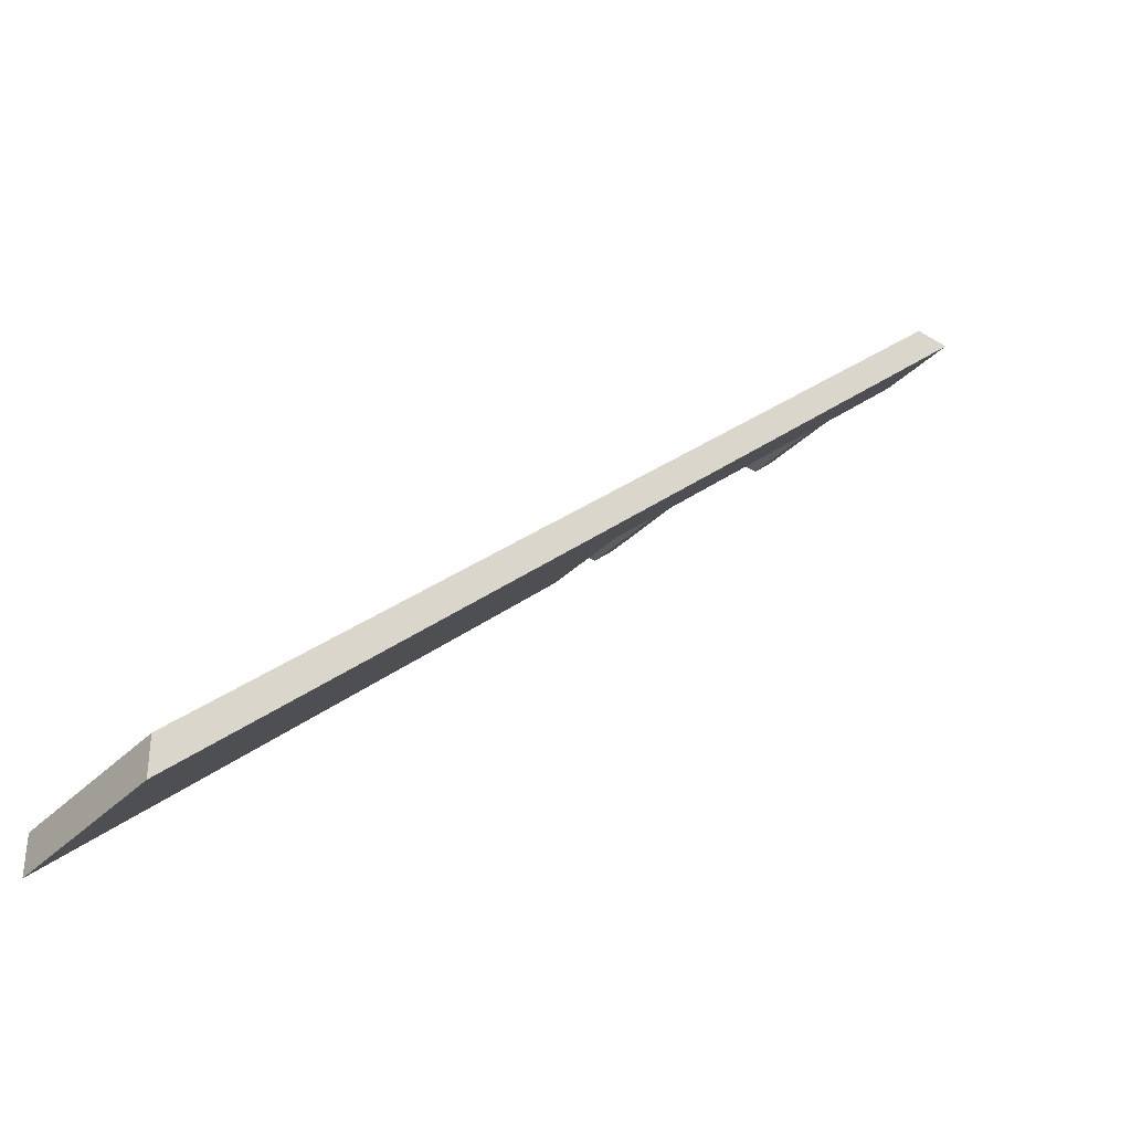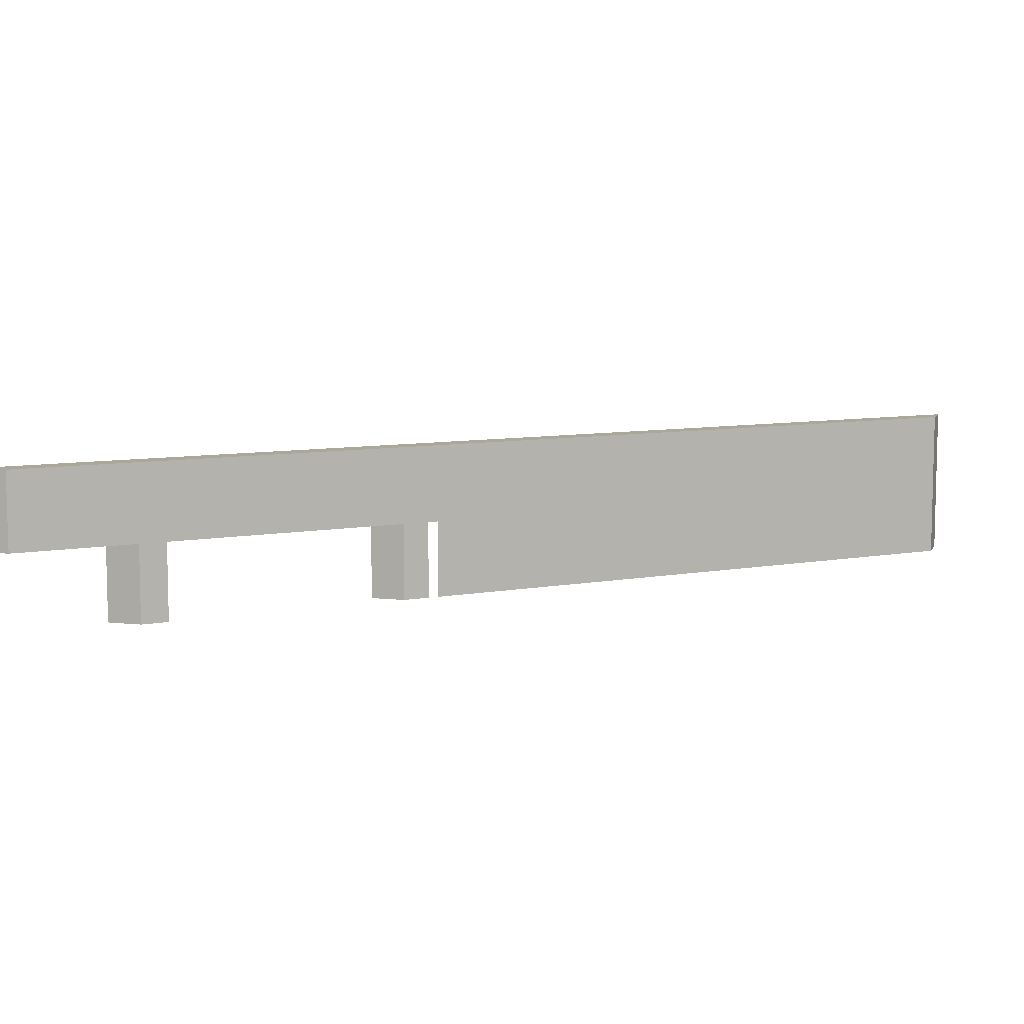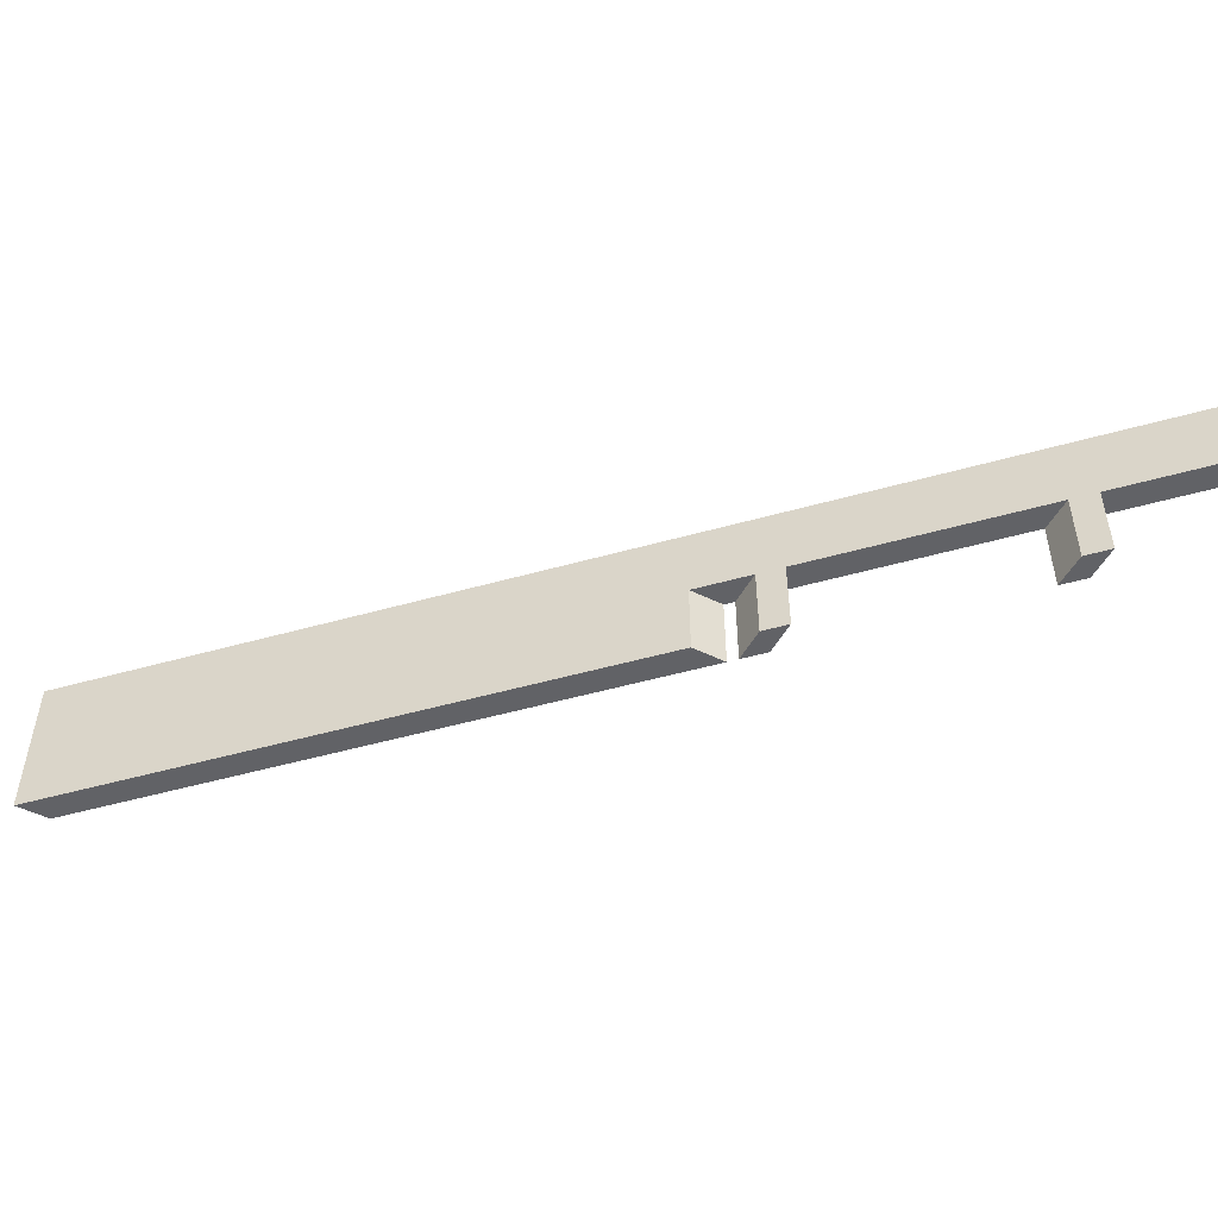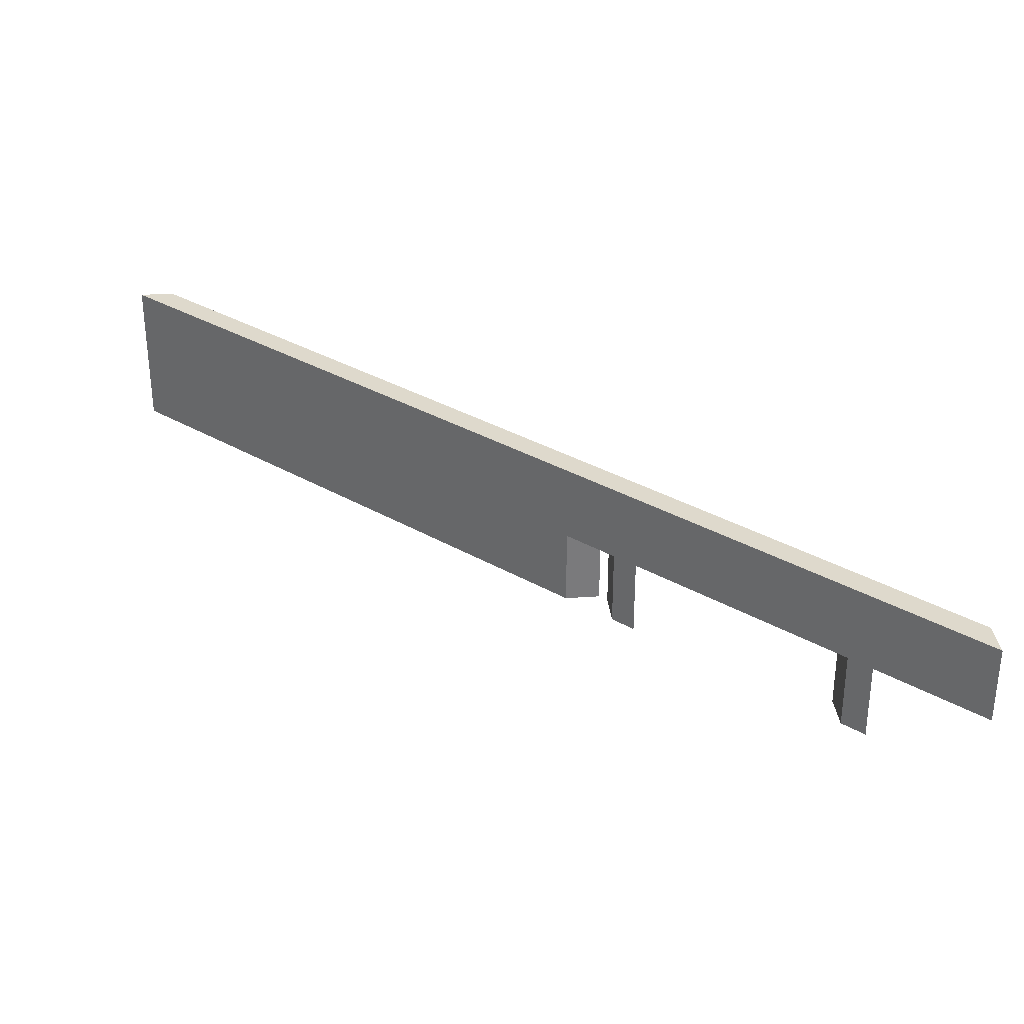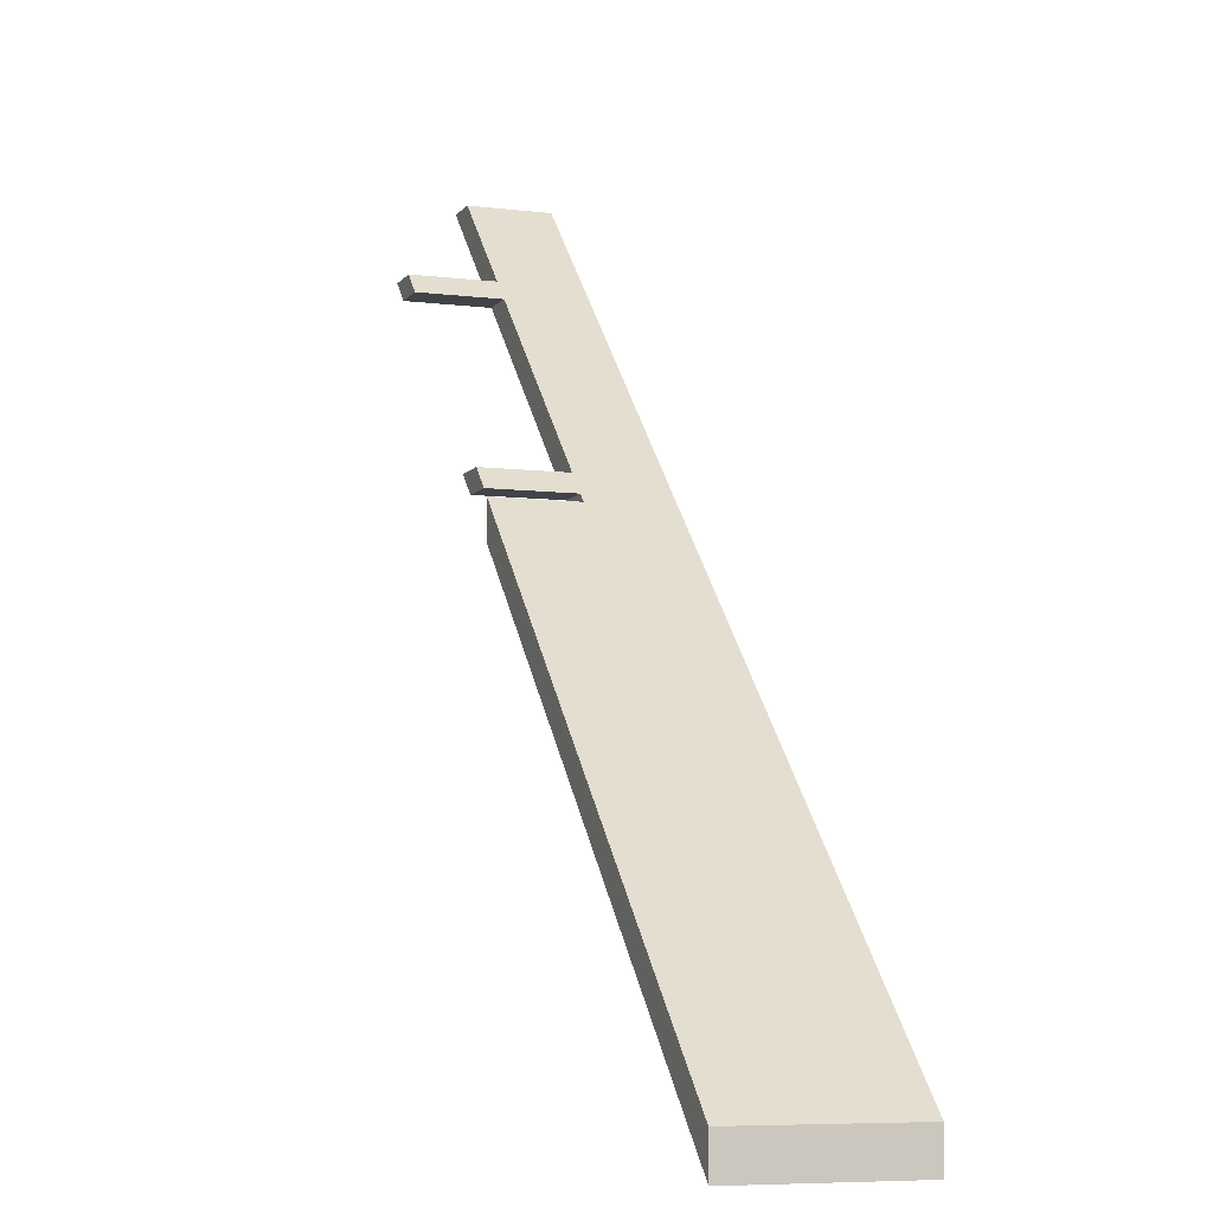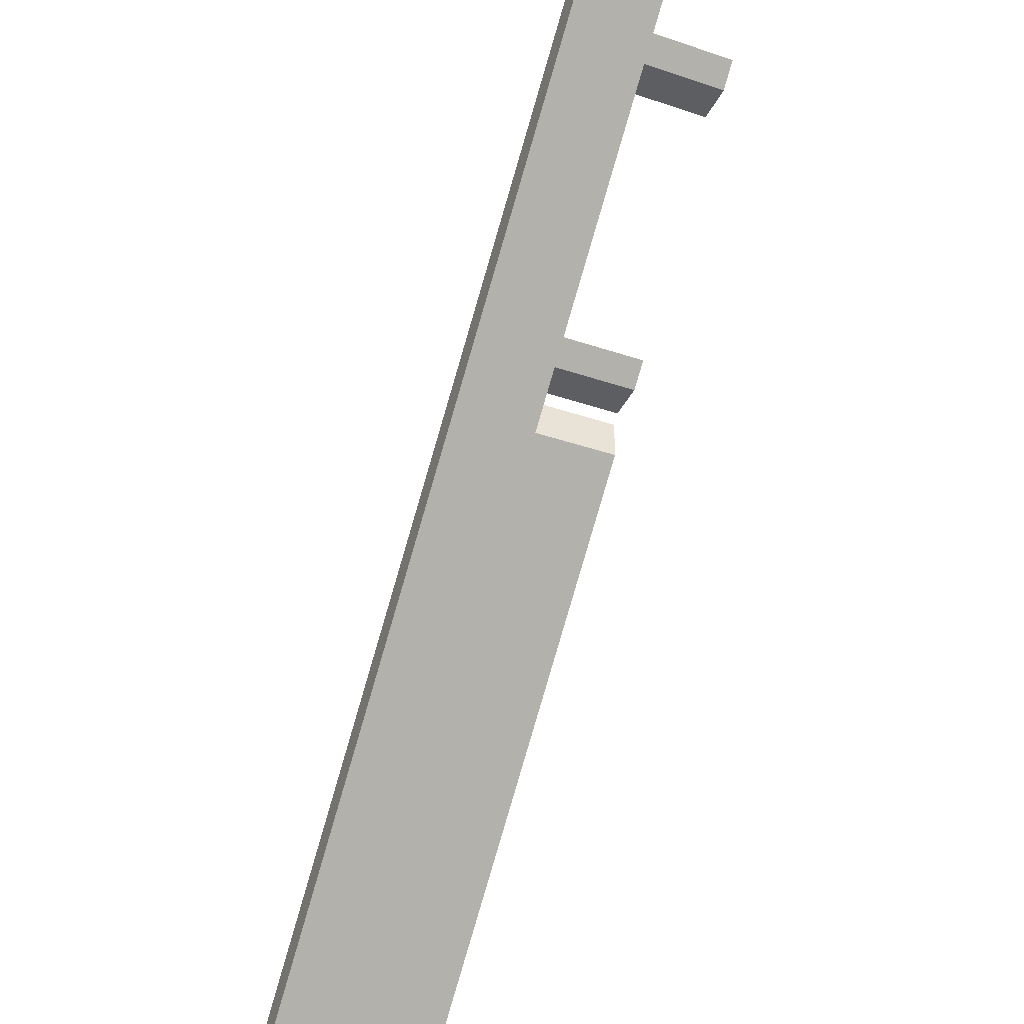
<metadata>
{"format":"obj","ext":"obj","renderer":"f3d","projection":"perspective","resolution":1024,"background":"white","views":[{"elev":-36.7,"azim":141.5,"up":"+Z"},{"elev":8.2,"azim":17.5,"up":"+Y"},{"elev":-50.7,"azim":-117.9,"up":"+Y"},{"elev":32.2,"azim":-95.8,"up":"+Y"},{"elev":-6.9,"azim":70.2,"up":"+Z"},{"elev":-37.7,"azim":-113.5,"up":"+Z"}]}
</metadata>
<code>
o aa2164a3c3962eb61cfd8ddee851ad447de169cef78b067210ebe854d151571
v 1211 160 1600
v 1193 120 1600
v 1193 160 1600
v 1211 120 1600
v 1238 120 1555
v 1238 80 1555
v 1248 80 1545
v 1248 120 1545
v 1338 120 1455
v 1338 80 1455
v 1348 80 1445
v 1348 120 1445
v 1600 80 1193
v 1370 120 1423
v 1370 80 1423
v 1600 160 1193
v 1256 120 1555
v 1370 120 1441
v 1600 160 1211
v 1600 80 1211
v 1370 80 1441
v 1356 120 1455
v 1366 120 1445
v 1366 80 1445
v 1356 80 1455
v 1266 120 1545
v 1266 80 1545
v 1256 80 1555
f 3 2 1
f 2 4 1
f 2 3 5
f 7 6 5
f 7 5 8
f 5 3 8
f 11 10 9
f 8 3 9
f 11 9 12
f 15 14 13
f 13 14 16
f 9 3 16
f 12 9 16
f 14 12 16
f 5 17 4
f 5 4 2
f 20 19 18
f 21 20 18
f 24 23 22
f 25 24 22
f 27 26 17
f 28 27 17
f 26 22 1
f 4 17 1
f 17 26 1
f 18 19 1
f 23 18 1
f 22 23 1
f 16 3 1
f 16 1 19
f 19 20 13
f 16 19 13
f 21 15 20
f 20 15 13
f 15 18 14
f 15 21 18
f 18 23 12
f 14 18 12
f 11 12 23
f 24 11 23
f 25 10 11
f 25 11 24
f 22 9 10
f 22 10 25
f 9 22 26
f 9 26 8
f 27 8 26
f 27 7 8
f 28 6 7
f 28 7 27
f 17 5 28
f 5 6 28

</code>
